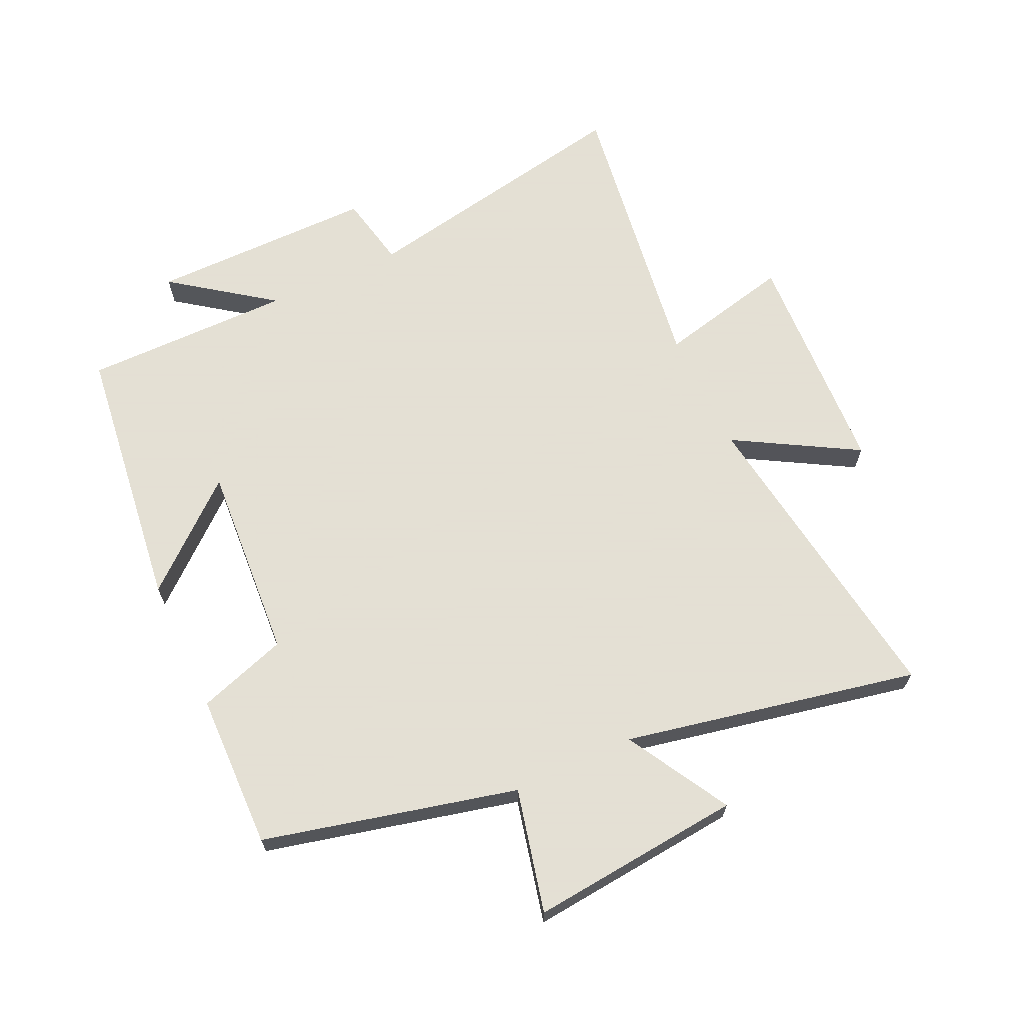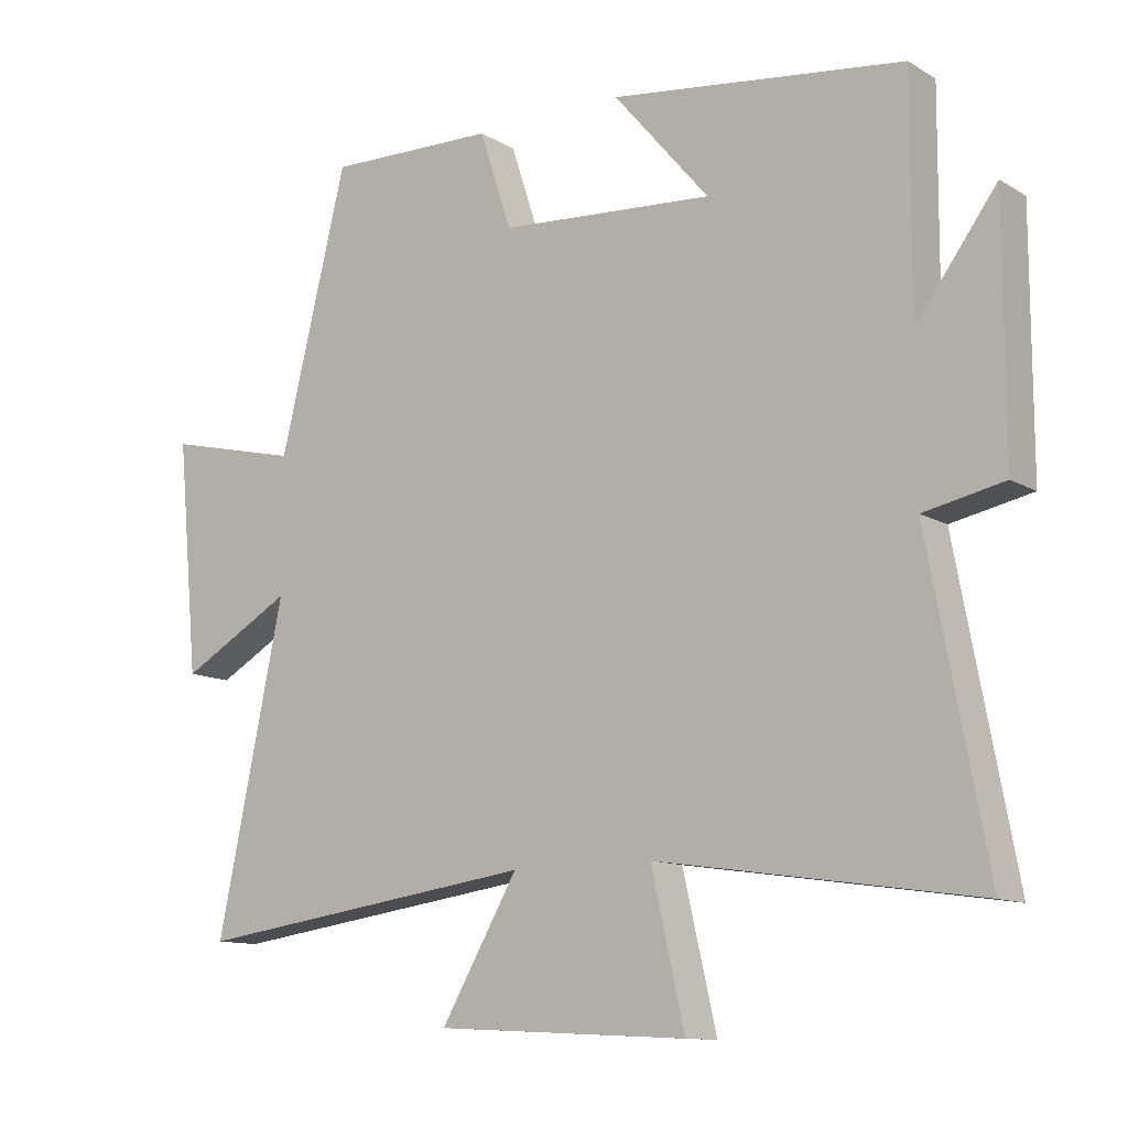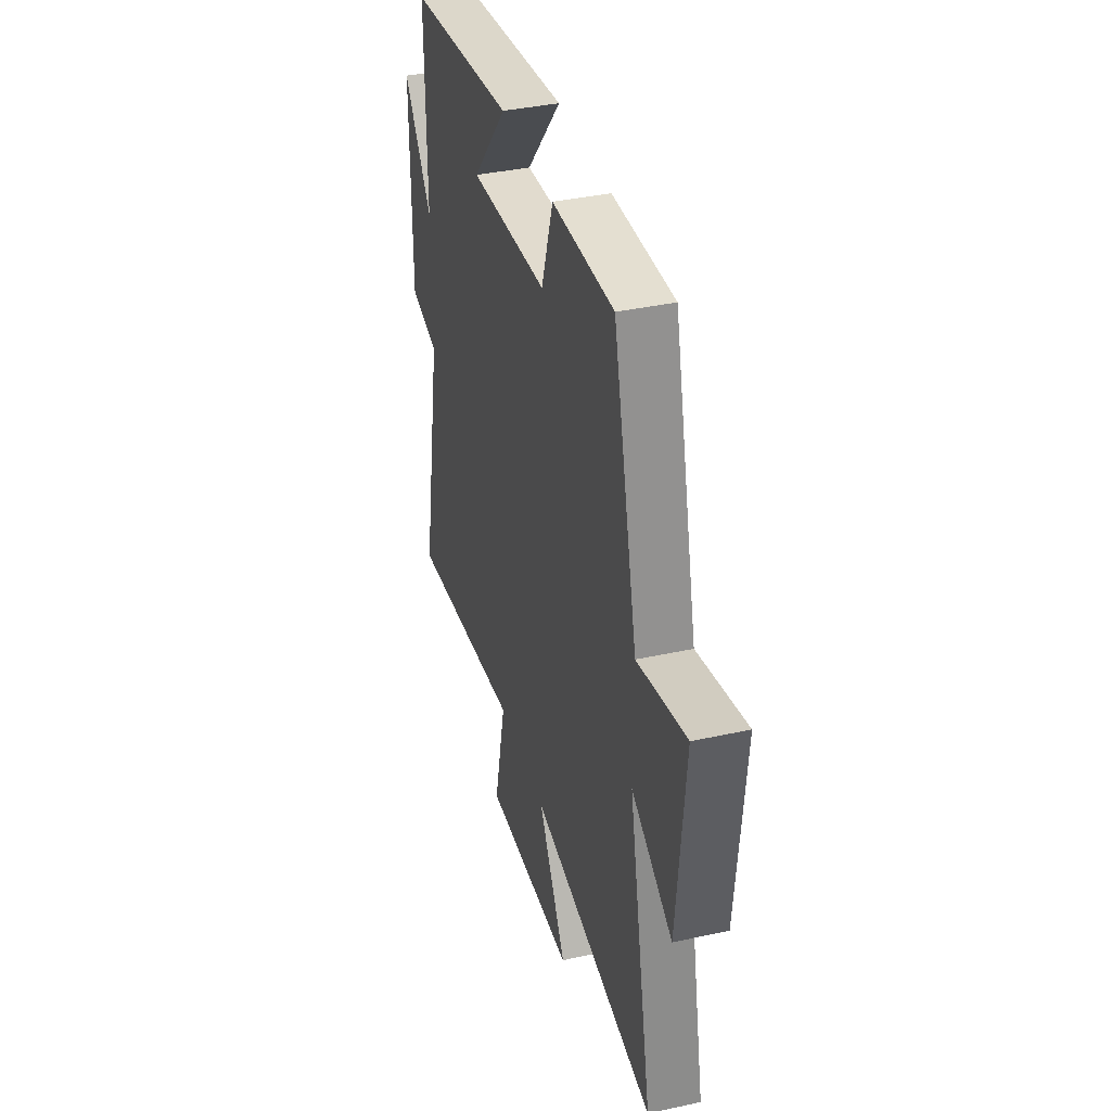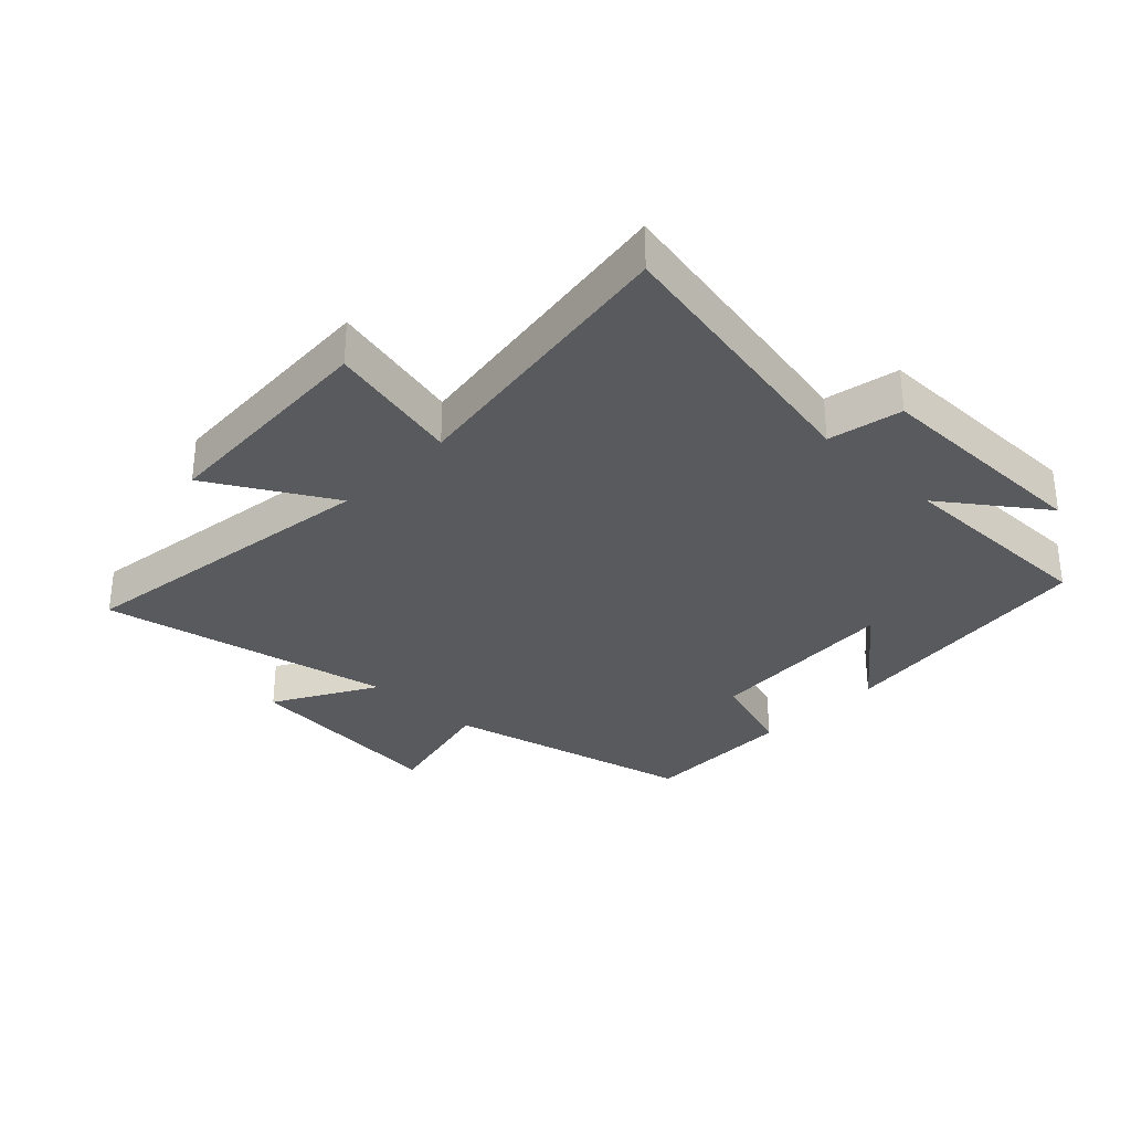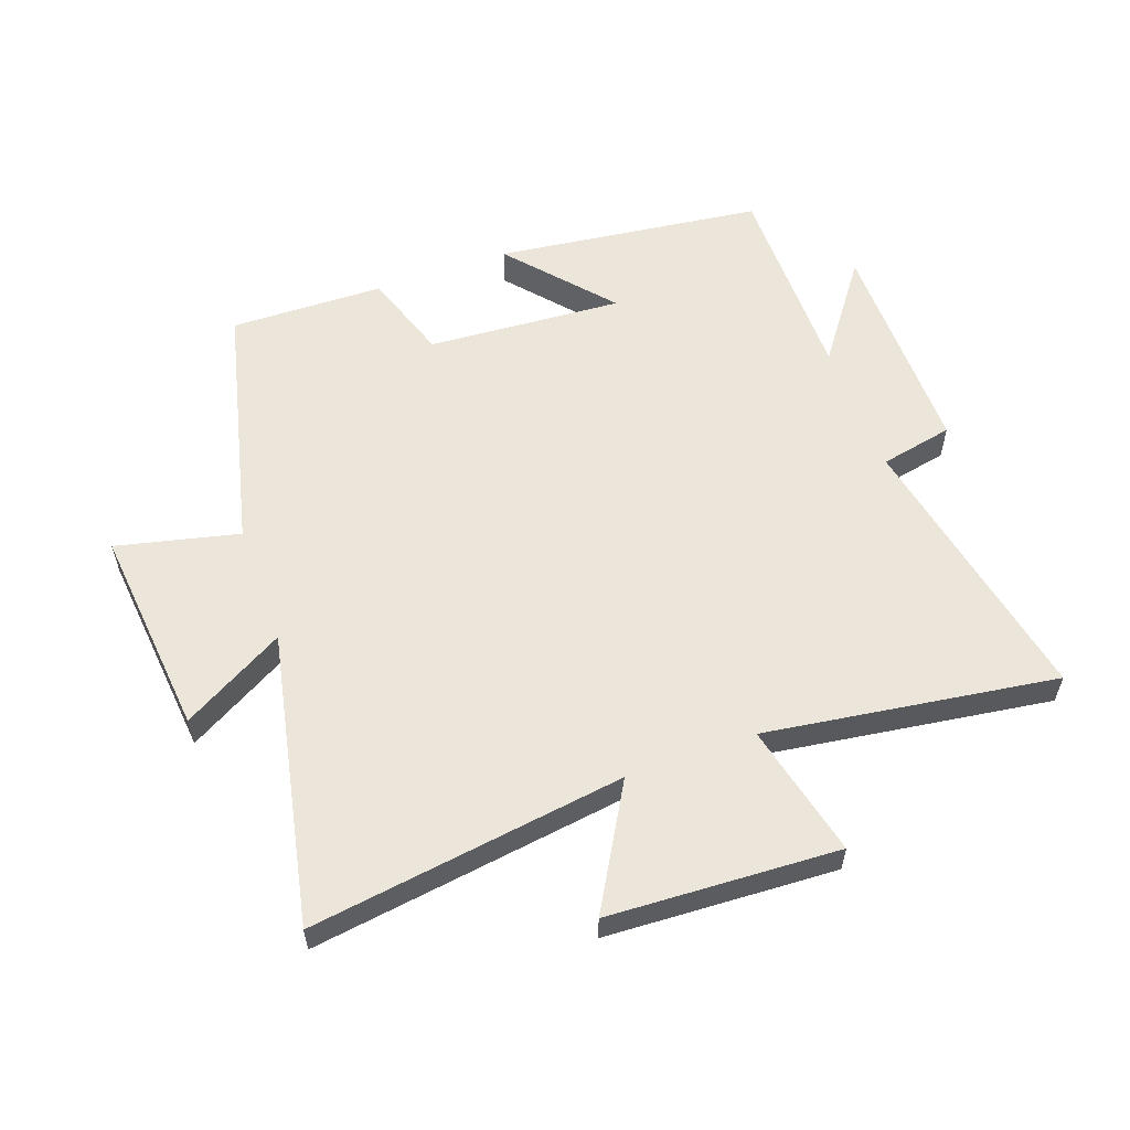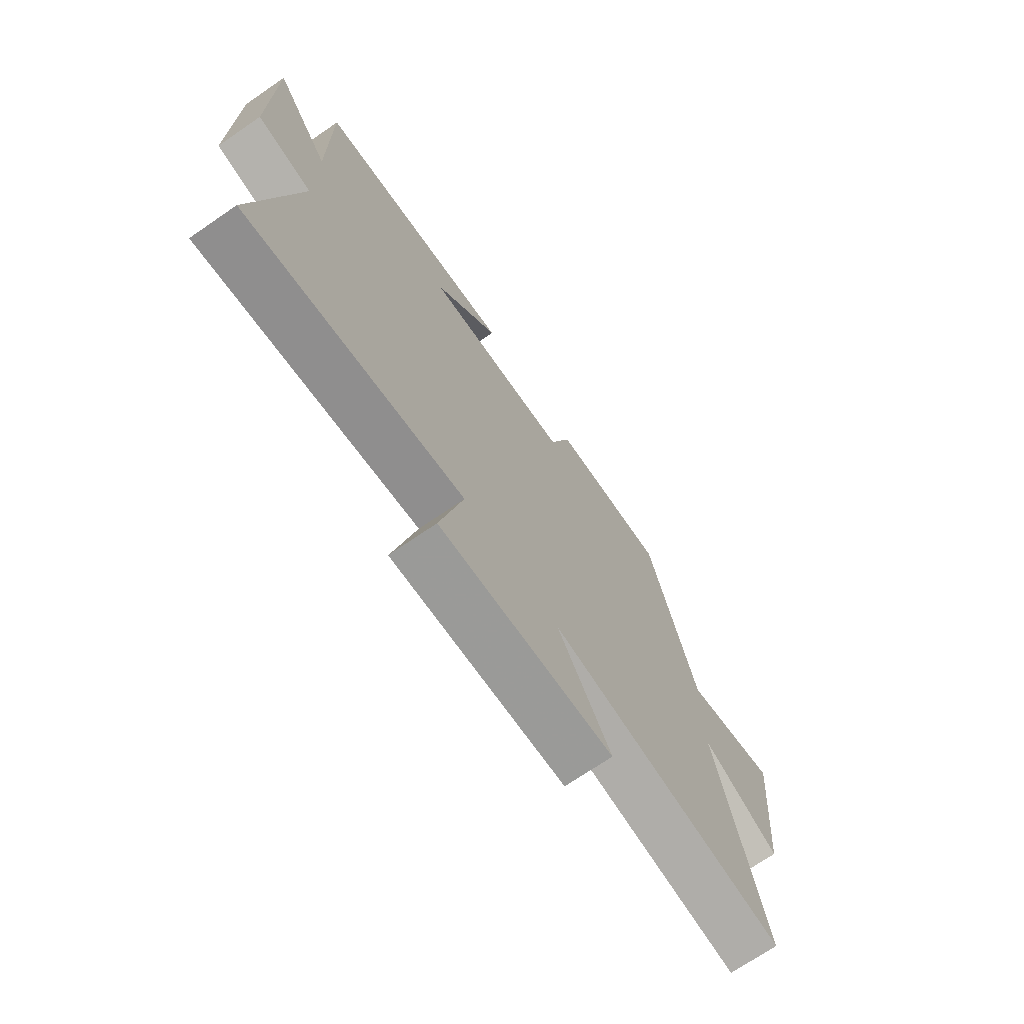
<metadata>
{"format":"obj","ext":"obj","renderer":"f3d","projection":"perspective","resolution":1024,"background":"white","views":[{"elev":66.2,"azim":64.9,"up":"+Y"},{"elev":-11.8,"azim":-143.8,"up":"+Z"},{"elev":38.1,"azim":74.4,"up":"+Z"},{"elev":-31.5,"azim":-134.1,"up":"+Y"},{"elev":57.3,"azim":160.0,"up":"+Y"},{"elev":-71.6,"azim":-55.6,"up":"+Z"}]}
</metadata>
<code>
v -0.585 0.07 -0.569
v -0.5 0.07 -0.117
v -0.618 0.07 -0.093
v -0.618 0.07 0.269
v -0.5 0.07 0.109
v -0.502 0.07 0.445
v -0.07 0.07 0.5
v -0.211 0.07 0.334
v 0.105 0.07 0.356
v 0.152 0.07 0.5
v 0.401 0.07 0.506
v 0.5 0.07 0.101
v 0.697 0.07 0.148
v 0.665 0.07 -0.192
v 0.5 0.07 -0.099
v 0.598 0.07 -0.57
v 0.091 0.07 -0.5
v 0.204 0.07 -0.695
v -0.166 0.07 -0.715
v -0.117 0.07 -0.5
v -0.585 0 -0.569
v -0.5 0 -0.117
v -0.618 0 -0.093
v -0.618 0 0.269
v -0.5 0 0.109
v -0.502 0 0.445
v -0.07 0 0.5
v -0.211 0 0.334
v 0.105 0 0.356
v 0.152 0 0.5
v 0.401 0 0.506
v 0.5 0 0.101
v 0.697 0 0.148
v 0.665 0 -0.192
v 0.5 0 -0.099
v 0.598 0 -0.57
v 0.091 0 -0.5
v 0.204 0 -0.695
v -0.166 0 -0.715
v -0.117 0 -0.5
f 17 18 19 20
f 15 16 17
f 15 17 20
f 12 13 14 15
f 12 15 20
f 11 12 20
f 10 11 20
f 9 10 20
f 20 1 2
f 9 20 2
f 8 9 2
f 5 6 7 8
f 2 3 4 5
f 2 5 8
f 40 39 38 37
f 37 36 35
f 40 37 35
f 35 34 33 32
f 40 35 32
f 40 32 31
f 40 31 30
f 40 30 29
f 22 21 40
f 22 40 29
f 22 29 28
f 28 27 26 25
f 25 24 23 22
f 28 25 22
f 1 21 22 2
f 2 22 23 3
f 3 23 24 4
f 4 24 25 5
f 5 25 26 6
f 6 26 27 7
f 7 27 28 8
f 8 28 29 9
f 9 29 30 10
f 10 30 31 11
f 11 31 32 12
f 12 32 33 13
f 13 33 34 14
f 14 34 35 15
f 15 35 36 16
f 16 36 37 17
f 17 37 38 18
f 18 38 39 19
f 19 39 40 20
f 20 40 21 1

</code>
